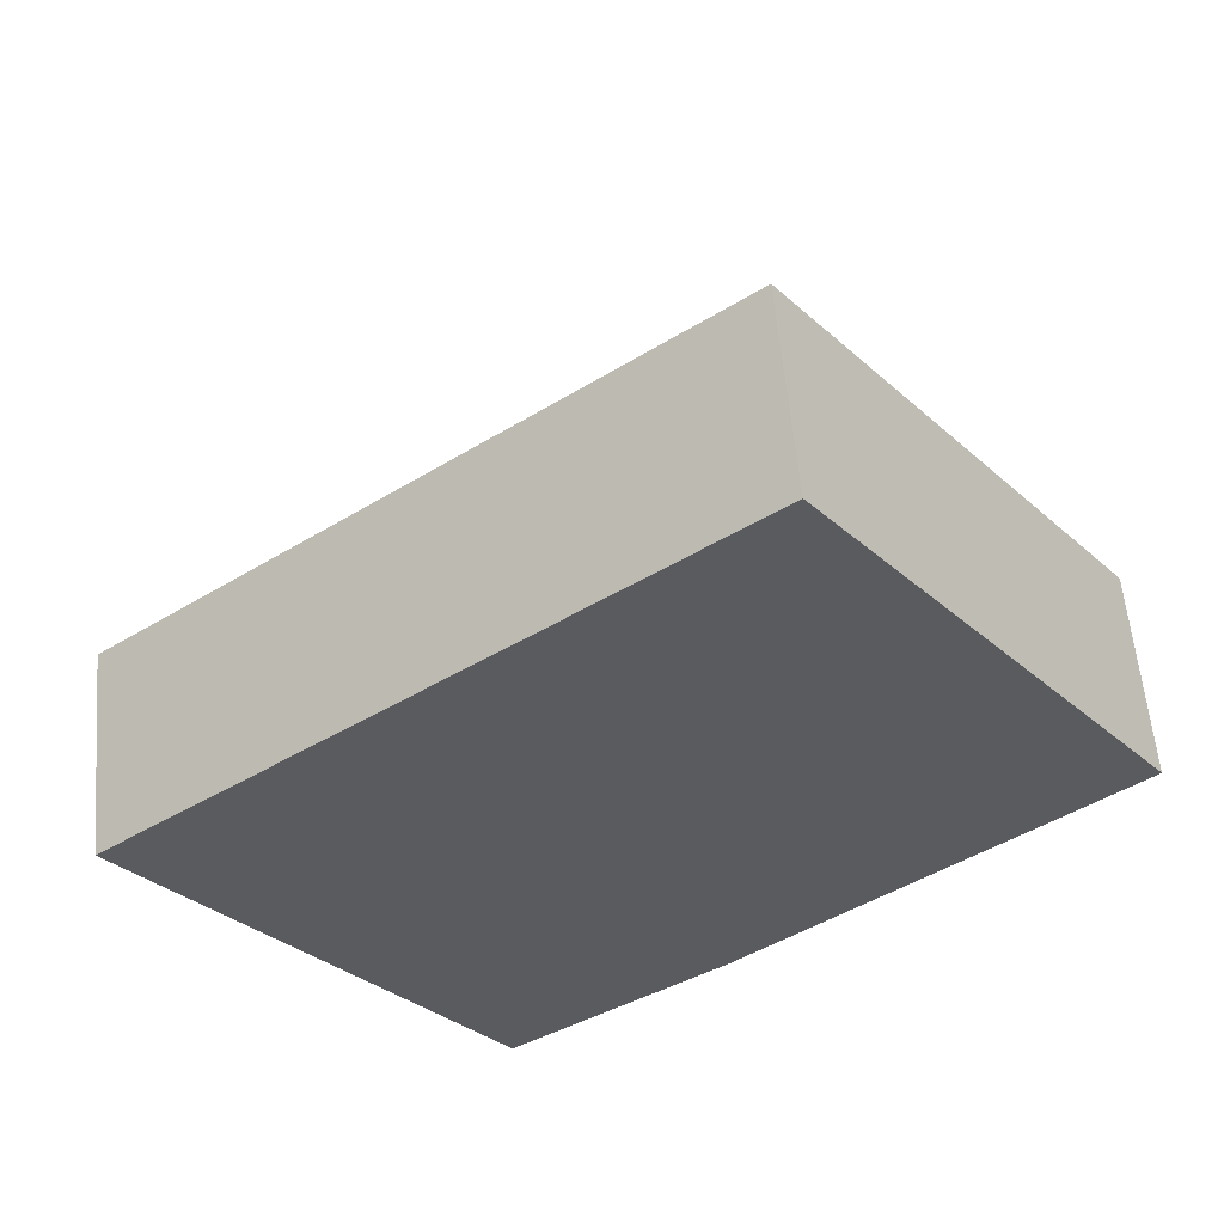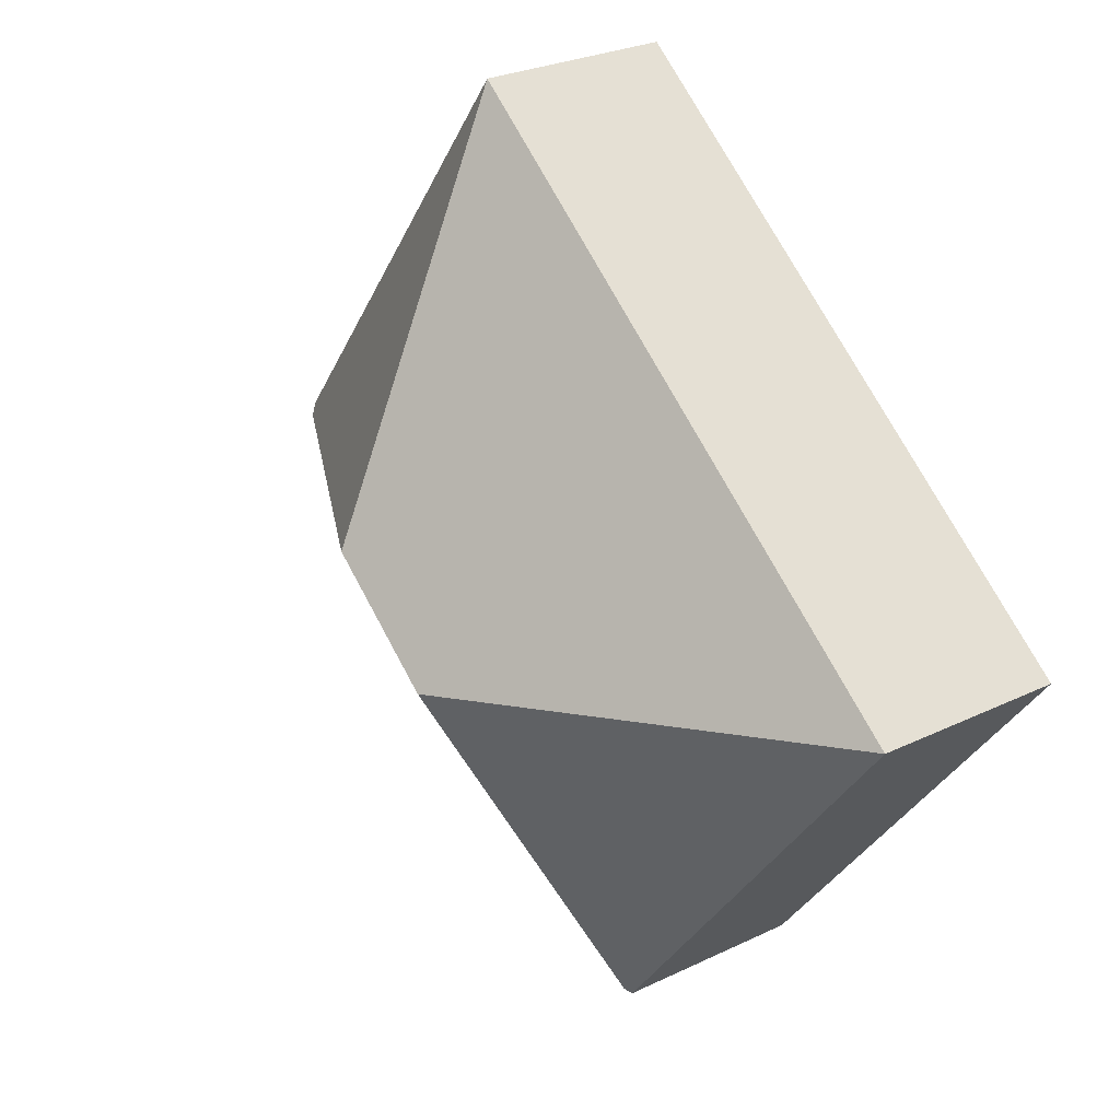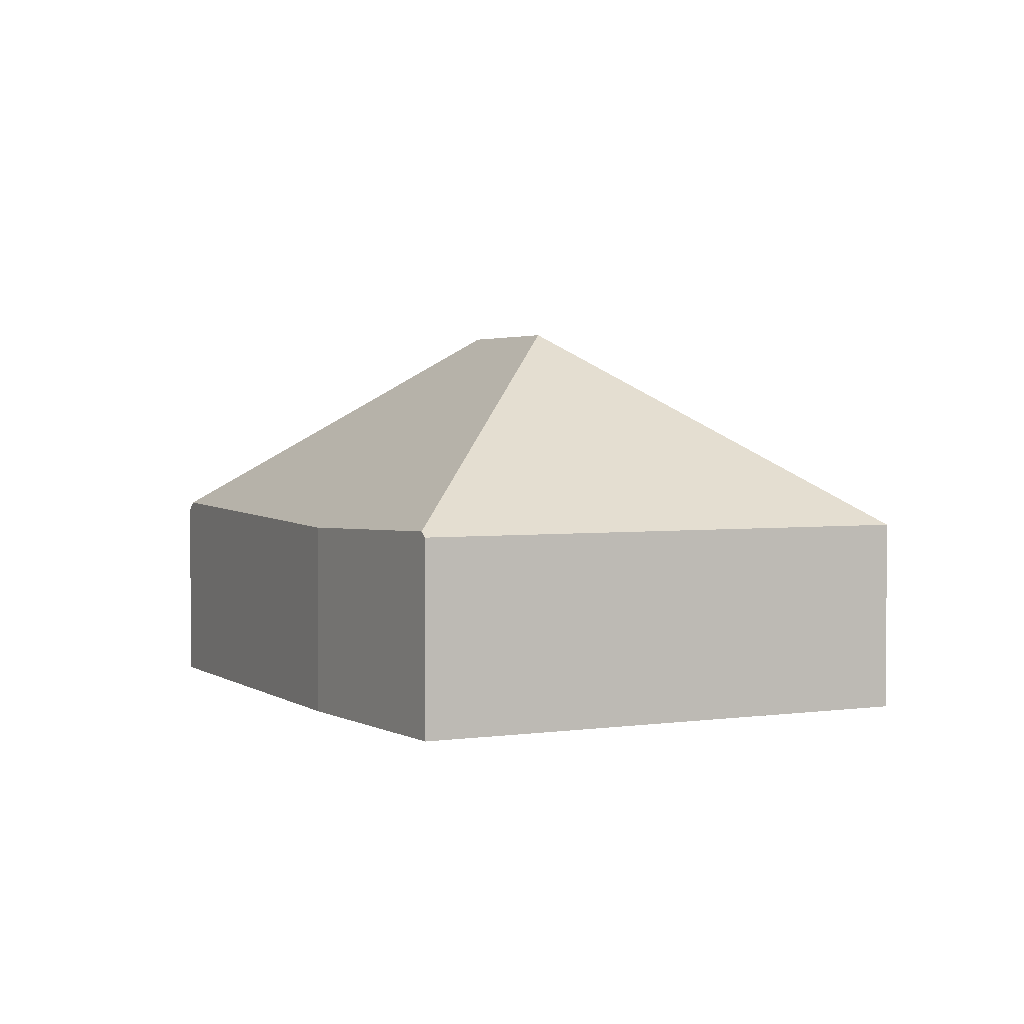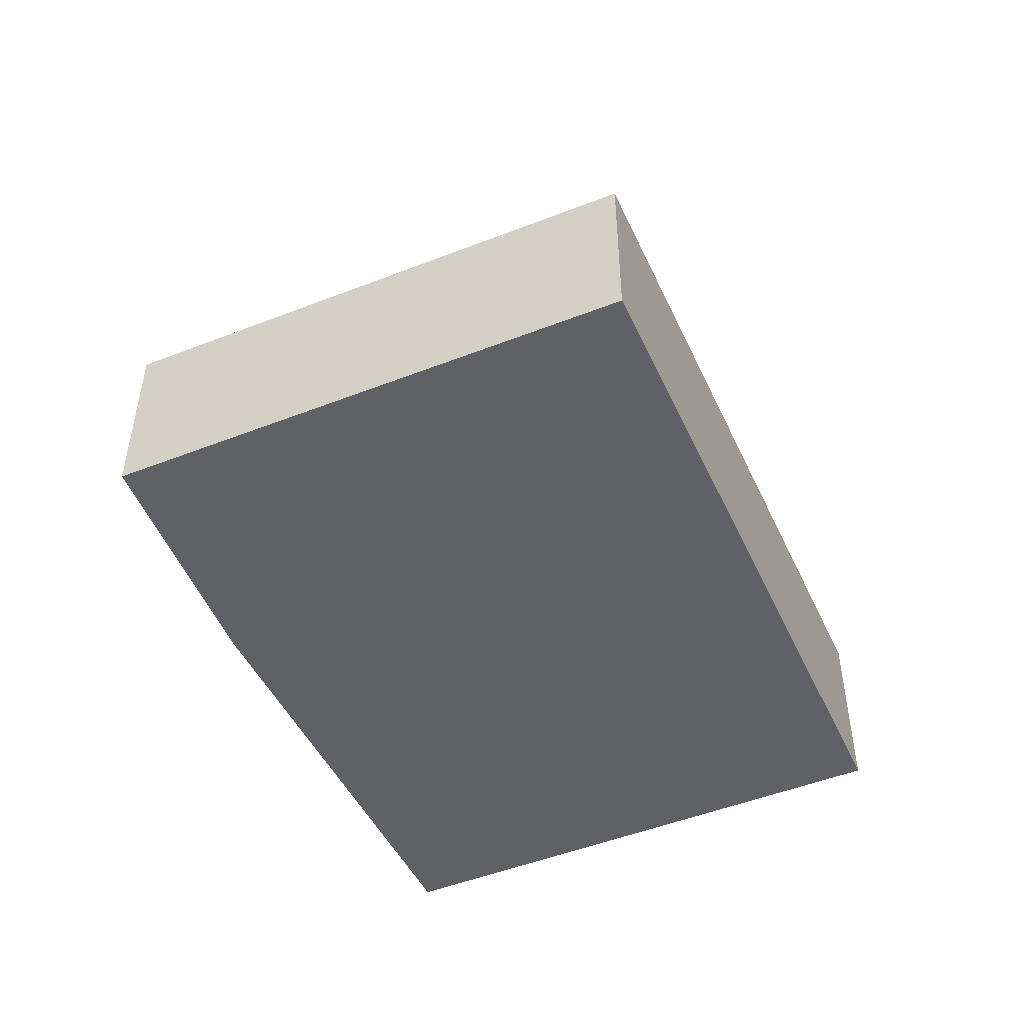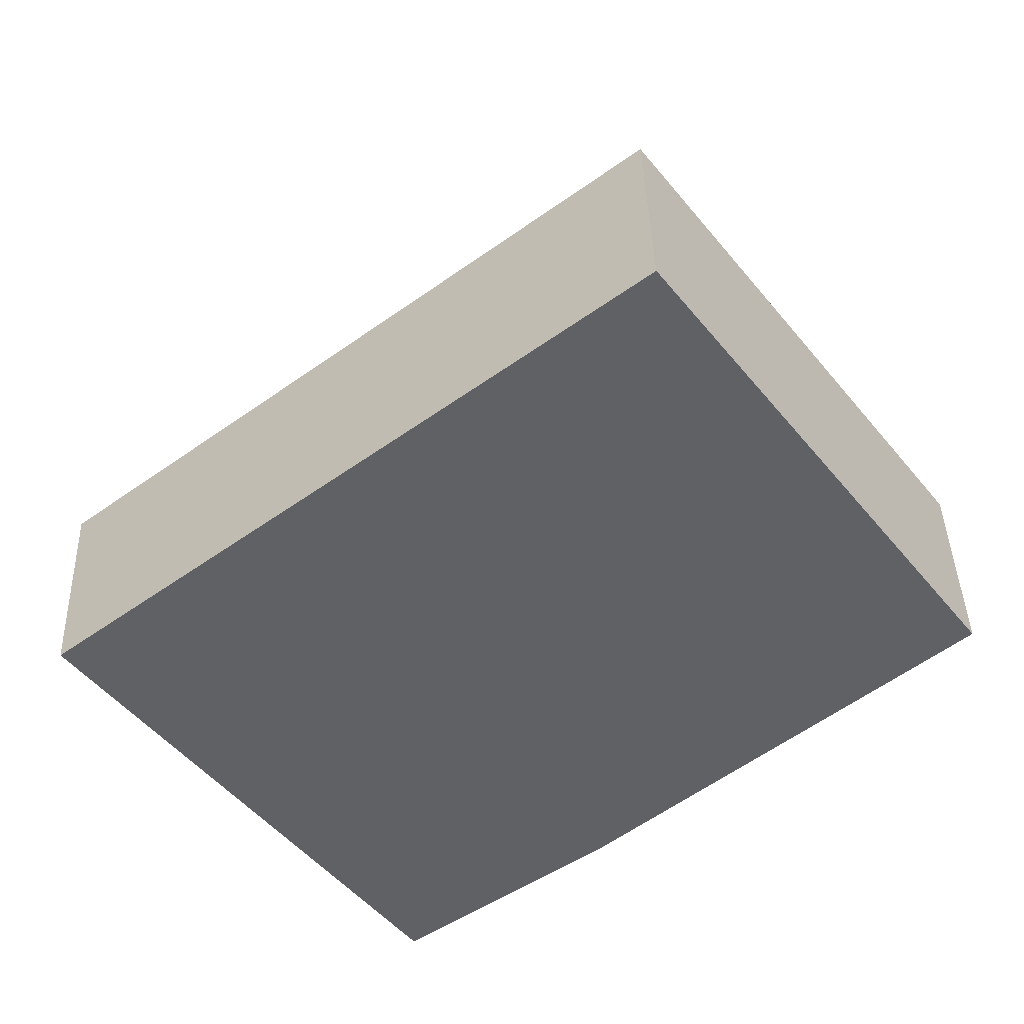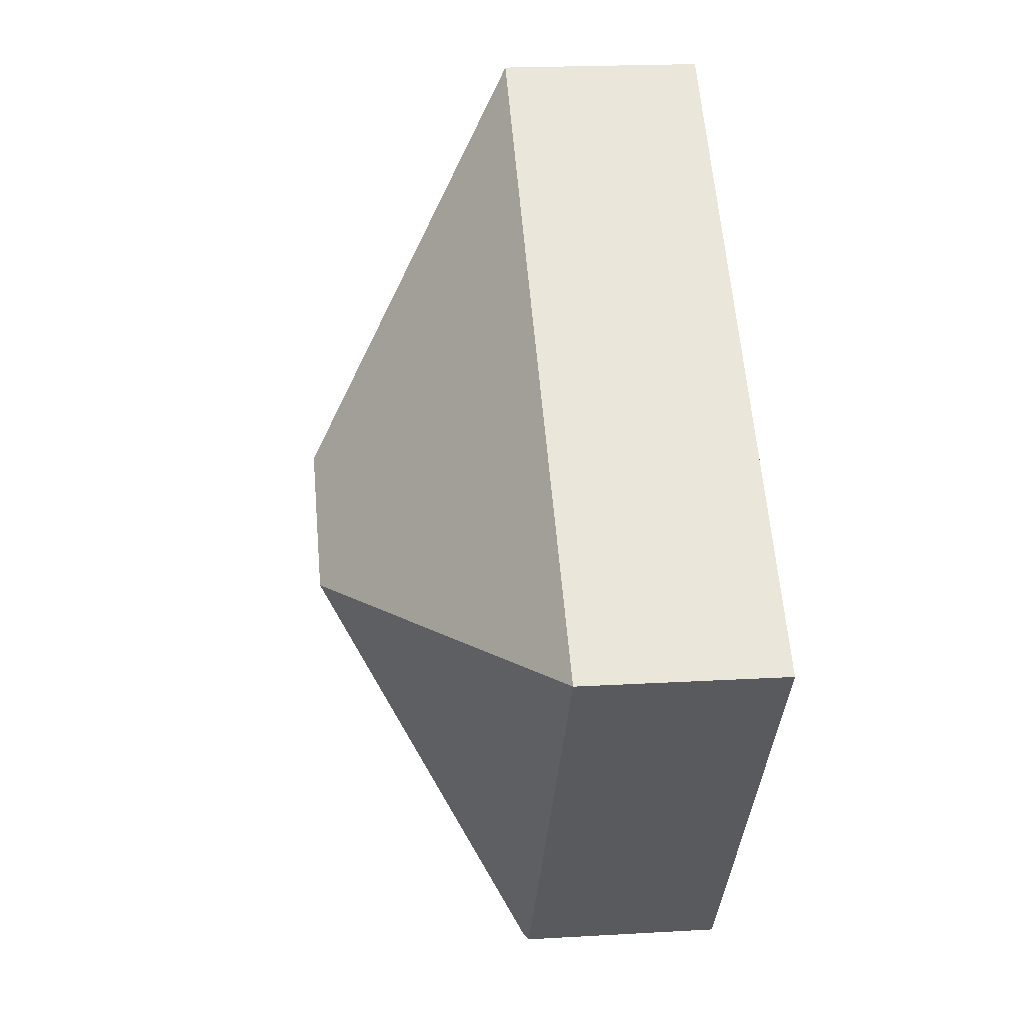
<metadata>
{"format":"obj","ext":"obj","renderer":"f3d","projection":"perspective","resolution":1024,"background":"white","views":[{"elev":56.9,"azim":-4.9,"up":"+Z"},{"elev":27.2,"azim":-126.7,"up":"+Z"},{"elev":2.4,"azim":-155.1,"up":"+Y"},{"elev":-50.4,"azim":-103.8,"up":"+Y"},{"elev":40.3,"azim":-1.7,"up":"+Z"},{"elev":20.1,"azim":-96.1,"up":"+Z"}]}
</metadata>
<code>
v  7.454 1.749 -0.039
v  4.771 1.663 3.732
v  7.539 1.667 0.032
v  4.321 3.425 0.372
v  3.294 3.425 -0.432
v  4.538 1.654 -2.483
v  2.865 1.71 -3.695
v  2.814 1.663 -3.732
v  0 1.663 1.018e-16
v  2.958 1.664 2.313
v  2.814 2.285e-16 -3.732
v  2.865 2.263e-16 -3.695
v  4.538 1.52e-16 -2.483
v  7.539 -1.959e-18 0.032
v  7.454 2.388e-18 -0.039
v  0 0 0
v  2.958 -1.416e-16 2.313
v  4.771 -2.285e-16 3.732
g defaultobject
f 1 2 3
f 2 1 4
f 5 6 7
f 6 5 1
f 1 5 4
f 8 5 7
f 5 8 9
f 4 10 2
f 10 4 9
f 9 4 5
f 7 11 8
f 11 7 6
f 11 6 12
f 12 6 13
f 3 6 1
f 6 3 14
f 6 14 13
f 13 14 15
f 11 9 8
f 9 11 16
f 16 10 9
f 10 16 17
f 10 17 2
f 2 17 18
f 2 14 3
f 14 2 18
f 17 14 18
f 14 17 16
f 14 16 15
f 15 16 13
f 13 16 12
f 12 16 11

</code>
